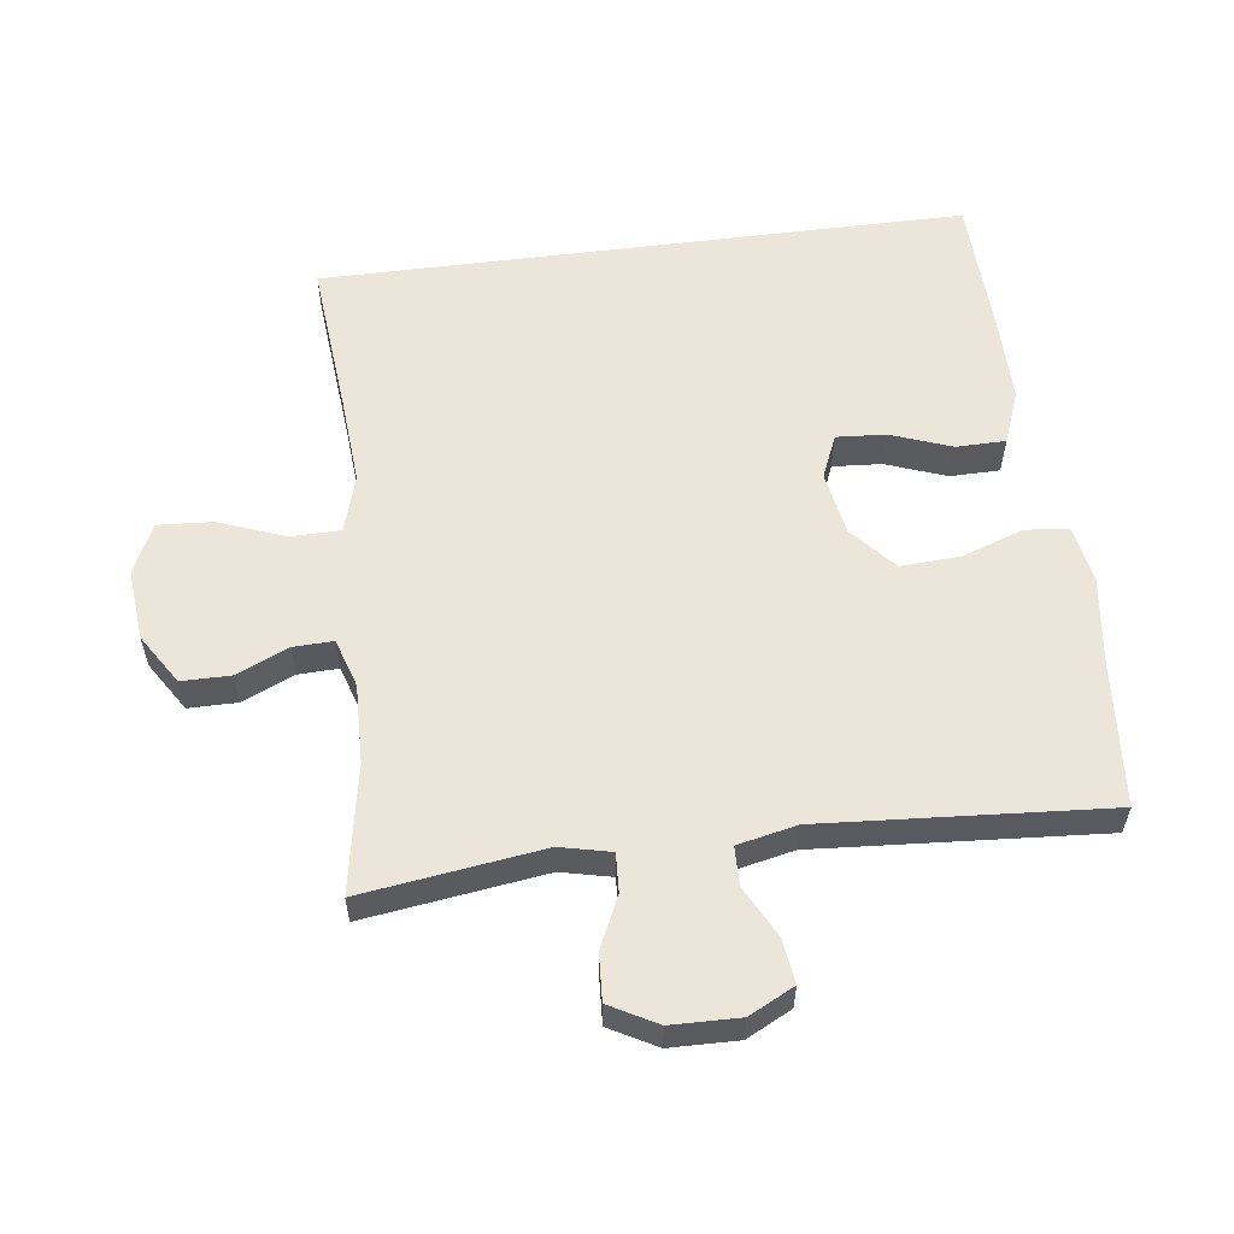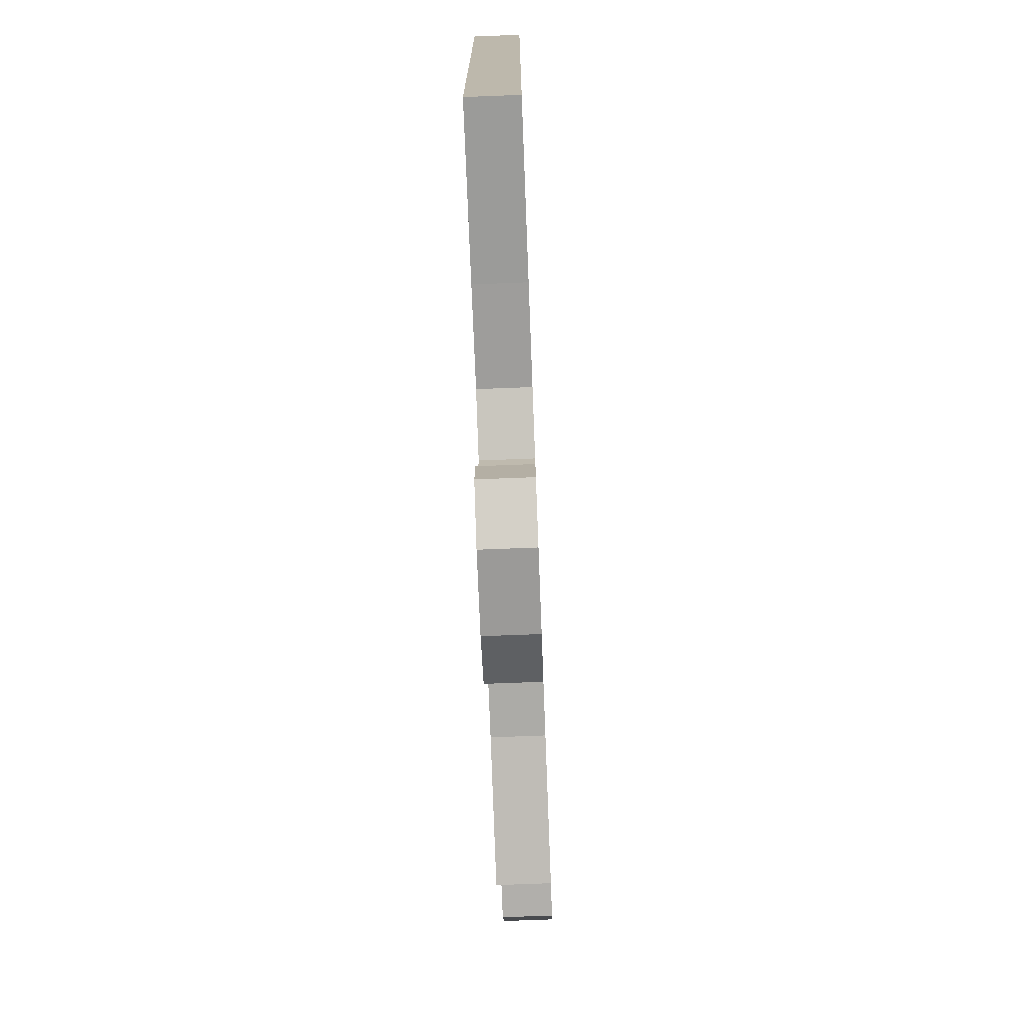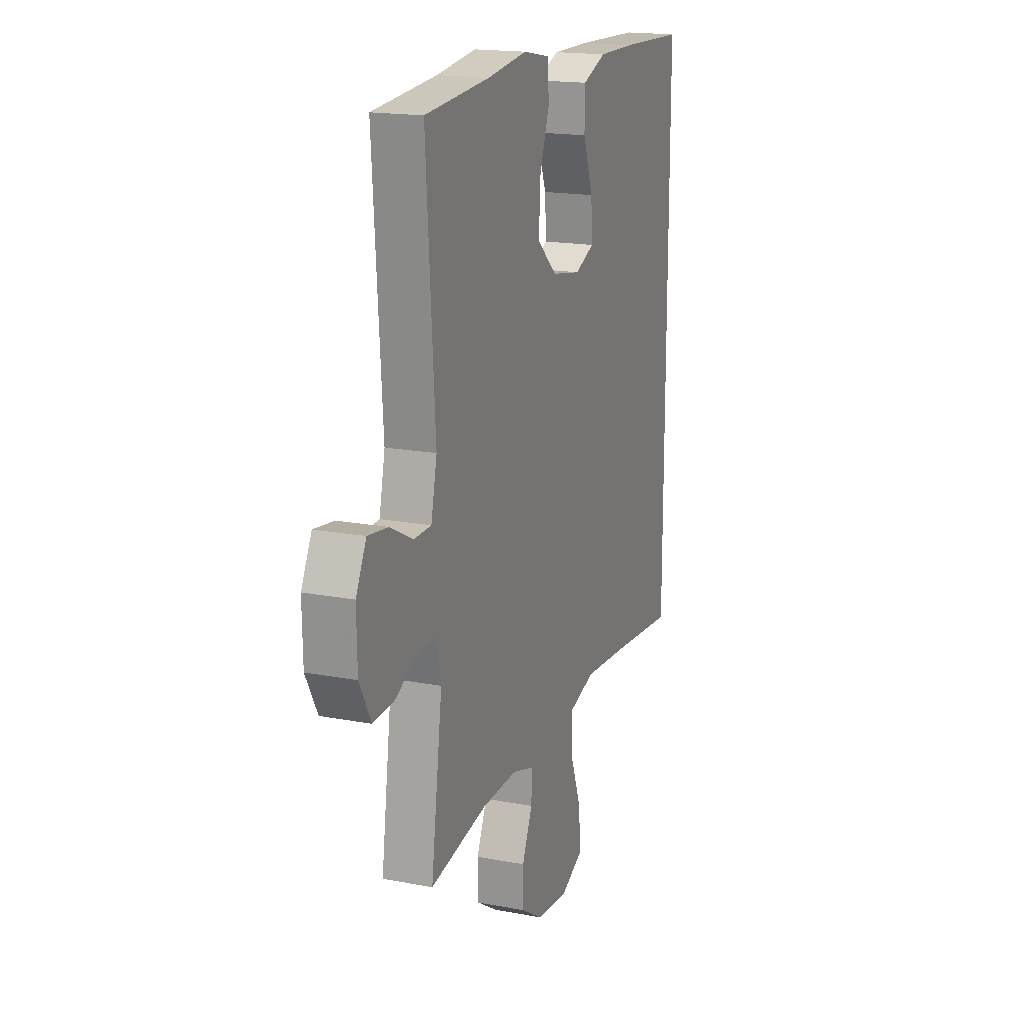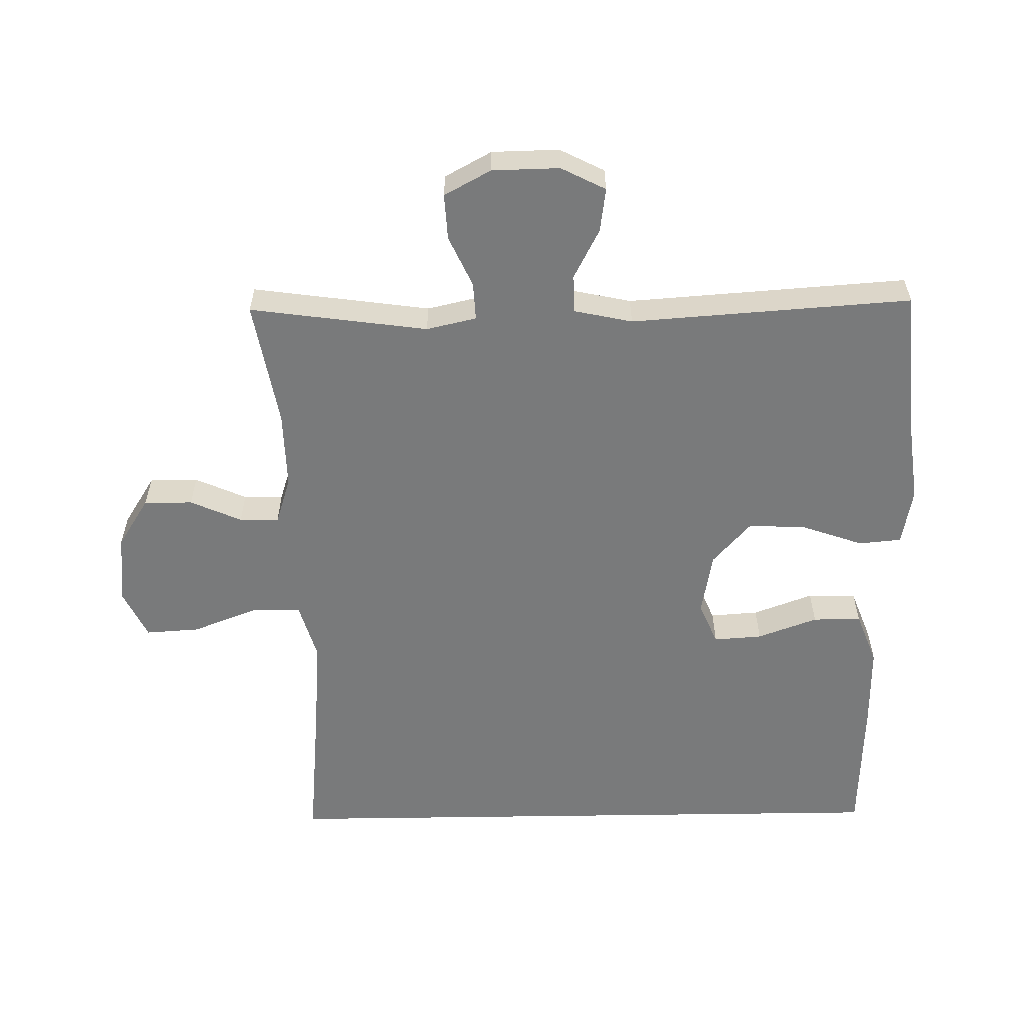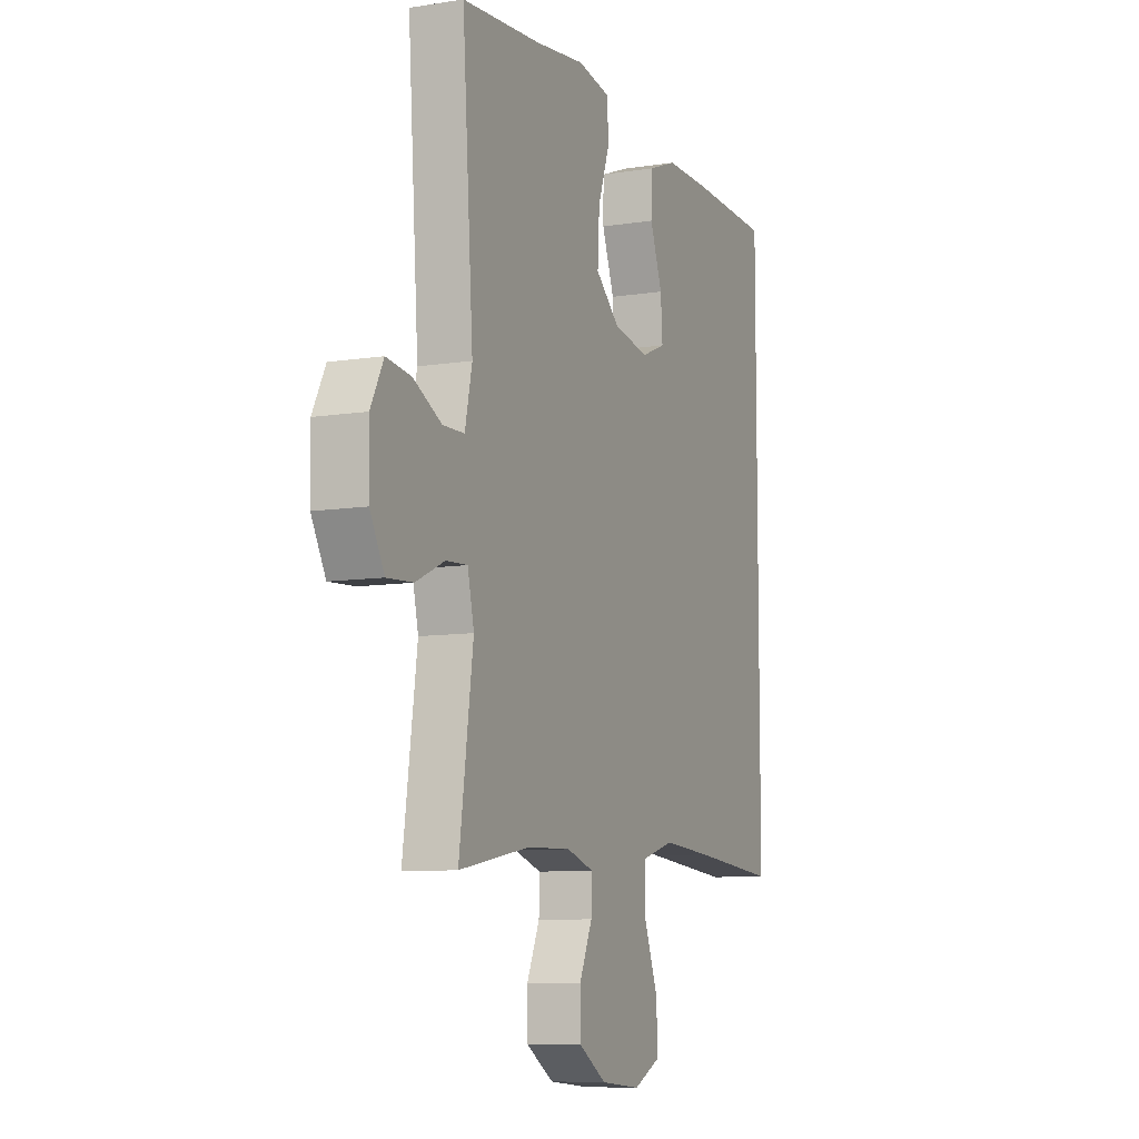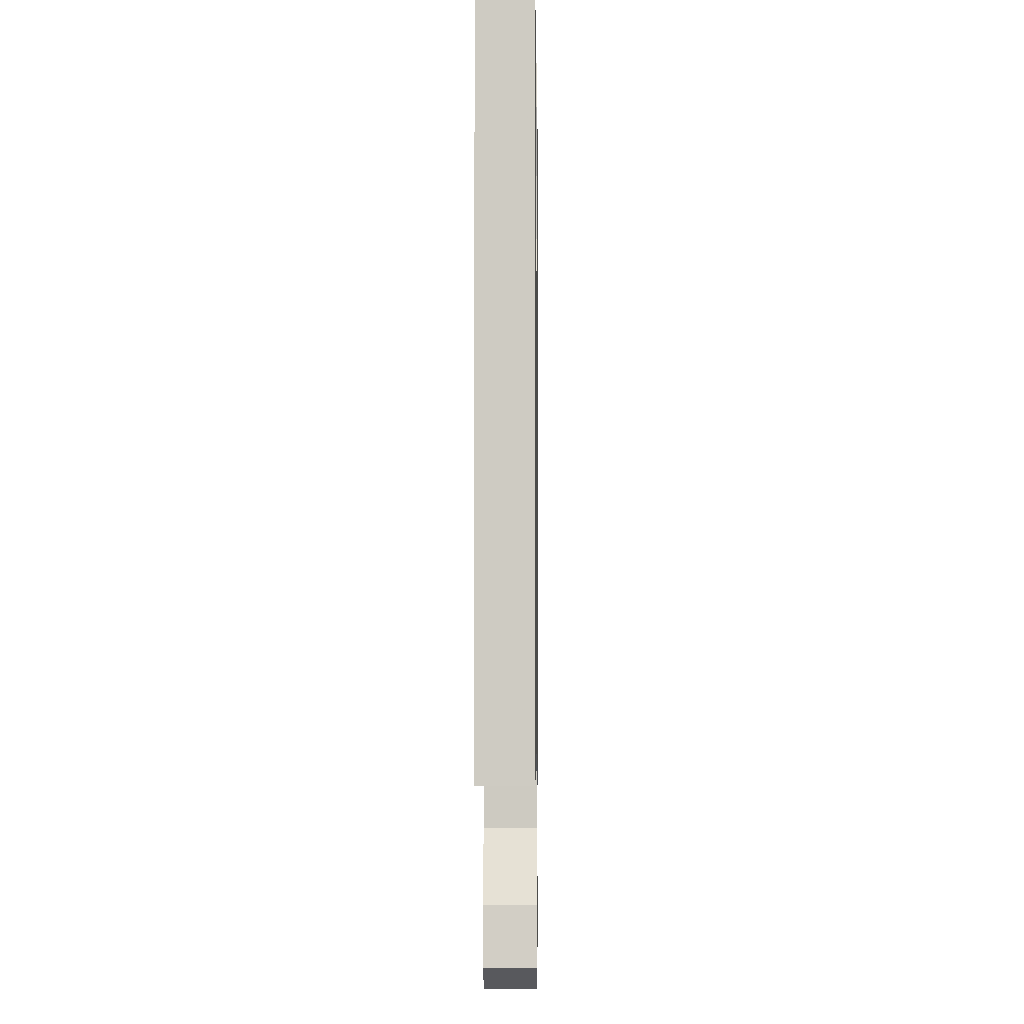
<metadata>
{"format":"obj","ext":"obj","renderer":"f3d","projection":"perspective","resolution":1024,"background":"white","views":[{"elev":57.6,"azim":-97.3,"up":"+Y"},{"elev":-74.8,"azim":92.2,"up":"+Z"},{"elev":17.7,"azim":-69.5,"up":"+Z"},{"elev":-58.0,"azim":-89.1,"up":"+Y"},{"elev":-8.7,"azim":-66.6,"up":"+Z"},{"elev":-4.6,"azim":90.8,"up":"+Z"}]}
</metadata>
<code>
v 0.5 0.07 0.484
v 0.5 0.07 -0.47
v 0.271 0.07 -0.449
v 0.138 0.07 -0.439
v 0.053 0.07 -0.464
v 0.052 0.07 -0.539
v 0.089 0.07 -0.636
v 0.094 0.07 -0.717
v 0.021 0.07 -0.752
v -0.085 0.07 -0.742
v -0.159 0.07 -0.695
v -0.159 0.07 -0.622
v -0.125 0.07 -0.545
v -0.123 0.07 -0.486
v -0.195 0.07 -0.463
v -0.311 0.07 -0.466
v -0.5 0.07 -0.5
v -0.463 0.07 -0.233
v -0.48 0.07 -0.158
v -0.537 0.07 -0.161
v -0.613 0.07 -0.196
v -0.682 0.07 -0.2
v -0.72 0.07 -0.13
v -0.722 0.07 -0.029
v -0.688 0.07 0.038
v -0.622 0.07 0.029
v -0.547 0.07 -0.01
v -0.49 0.07 -0.009
v -0.471 0.07 0.079
v -0.5 0.07 0.5
v -0.288 0.07 0.517
v -0.156 0.07 0.534
v -0.07 0.07 0.518
v -0.064 0.07 0.454
v -0.096 0.07 0.363
v -0.101 0.07 0.275
v -0.036 0.07 0.217
v 0.059 0.07 0.2
v 0.123 0.07 0.227
v 0.118 0.07 0.3
v 0.085 0.07 0.39
v 0.086 0.07 0.463
v 0.164 0.07 0.493
v 0.287 0.07 0.492
v 0.5 0 0.484
v 0.5 0 -0.47
v 0.271 0 -0.449
v 0.138 0 -0.439
v 0.053 0 -0.464
v 0.052 0 -0.539
v 0.089 0 -0.636
v 0.094 0 -0.717
v 0.021 0 -0.752
v -0.085 0 -0.742
v -0.159 0 -0.695
v -0.159 0 -0.622
v -0.125 0 -0.545
v -0.123 0 -0.486
v -0.195 0 -0.463
v -0.311 0 -0.466
v -0.5 0 -0.5
v -0.463 0 -0.233
v -0.48 0 -0.158
v -0.537 0 -0.161
v -0.613 0 -0.196
v -0.682 0 -0.2
v -0.72 0 -0.13
v -0.722 0 -0.029
v -0.688 0 0.038
v -0.622 0 0.029
v -0.547 0 -0.01
v -0.49 0 -0.009
v -0.471 0 0.079
v -0.5 0 0.5
v -0.288 0 0.517
v -0.156 0 0.534
v -0.07 0 0.518
v -0.064 0 0.454
v -0.096 0 0.363
v -0.101 0 0.275
v -0.036 0 0.217
v 0.059 0 0.2
v 0.123 0 0.227
v 0.118 0 0.3
v 0.085 0 0.39
v 0.086 0 0.463
v 0.164 0 0.493
v 0.287 0 0.492
f 44 1 2
f 43 44 2
f 42 43 2
f 41 42 2
f 40 41 2
f 39 40 2 3
f 38 39 3 4
f 37 38 4 5
f 36 37 5 6
f 33 34 35
f 32 33 35
f 31 32 35
f 31 35 36
f 30 31 36
f 29 30 36
f 28 29 36 6
f 25 26 27
f 24 25 27
f 23 24 27
f 22 23 27
f 21 22 27
f 20 21 27
f 19 20 27 28
f 28 6 7
f 19 28 7
f 18 19 7
f 16 17 18
f 15 16 18
f 14 15 18
f 11 12 13
f 10 11 13
f 9 10 13
f 8 9 13
f 7 8 13
f 7 13 14
f 7 14 18
f 46 45 88
f 46 88 87
f 46 87 86
f 46 86 85
f 46 85 84
f 47 46 84 83
f 48 47 83 82
f 49 48 82 81
f 50 49 81 80
f 79 78 77
f 79 77 76
f 79 76 75
f 80 79 75
f 80 75 74
f 80 74 73
f 50 80 73 72
f 71 70 69
f 71 69 68
f 71 68 67
f 71 67 66
f 71 66 65
f 71 65 64
f 72 71 64 63
f 51 50 72
f 51 72 63
f 51 63 62
f 62 61 60
f 62 60 59
f 62 59 58
f 57 56 55
f 57 55 54
f 57 54 53
f 57 53 52
f 57 52 51
f 58 57 51
f 62 58 51
f 1 45 46 2
f 2 46 47 3
f 3 47 48 4
f 4 48 49 5
f 5 49 50 6
f 6 50 51 7
f 7 51 52 8
f 8 52 53 9
f 9 53 54 10
f 10 54 55 11
f 11 55 56 12
f 12 56 57 13
f 13 57 58 14
f 14 58 59 15
f 15 59 60 16
f 16 60 61 17
f 17 61 62 18
f 18 62 63 19
f 19 63 64 20
f 20 64 65 21
f 21 65 66 22
f 22 66 67 23
f 23 67 68 24
f 24 68 69 25
f 25 69 70 26
f 26 70 71 27
f 27 71 72 28
f 28 72 73 29
f 29 73 74 30
f 30 74 75 31
f 31 75 76 32
f 32 76 77 33
f 33 77 78 34
f 34 78 79 35
f 35 79 80 36
f 36 80 81 37
f 37 81 82 38
f 38 82 83 39
f 39 83 84 40
f 40 84 85 41
f 41 85 86 42
f 42 86 87 43
f 43 87 88 44
f 44 88 45 1

</code>
